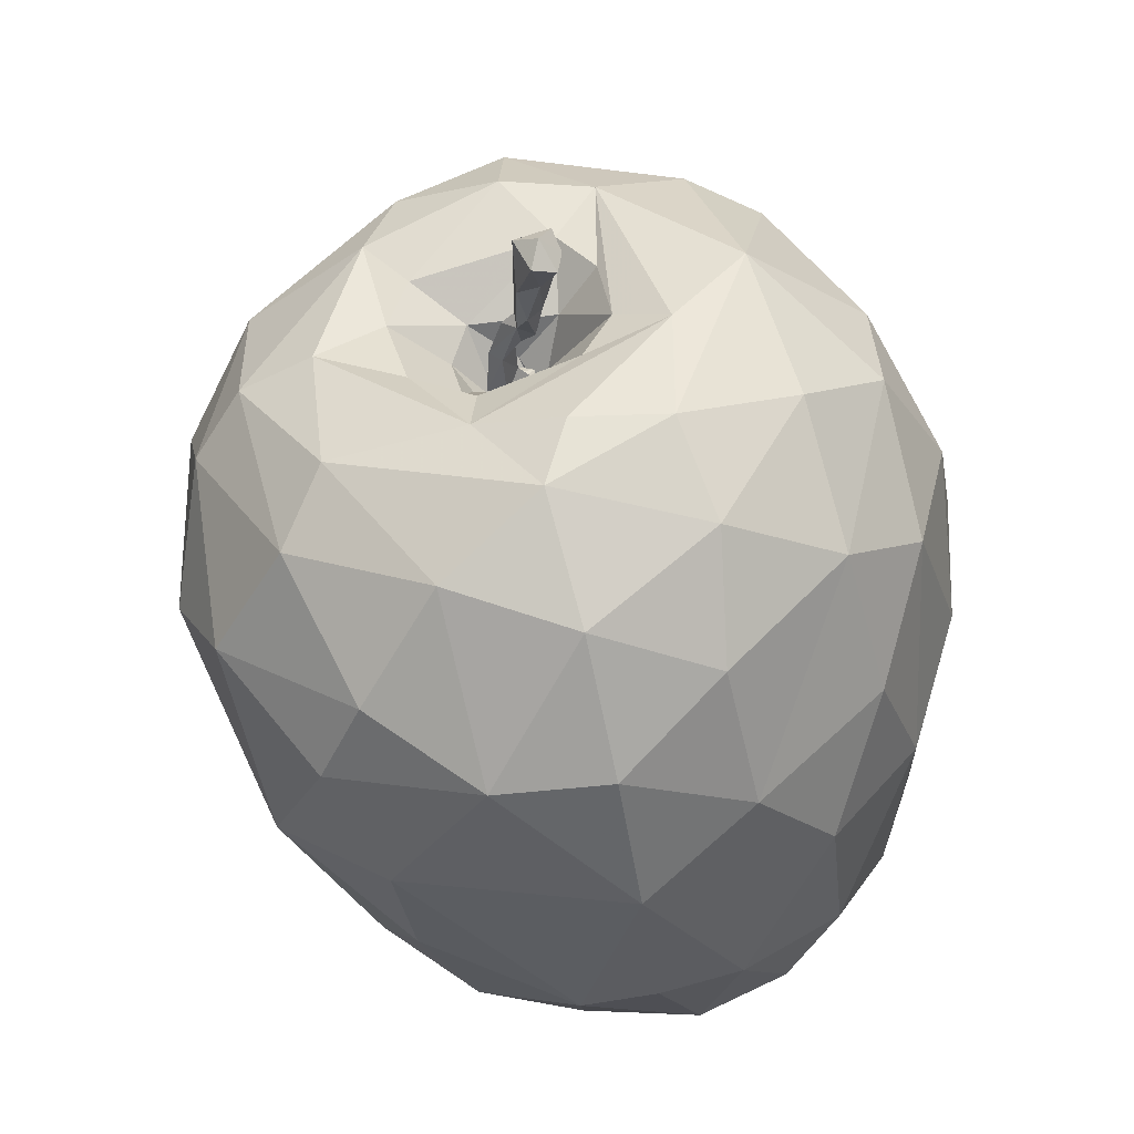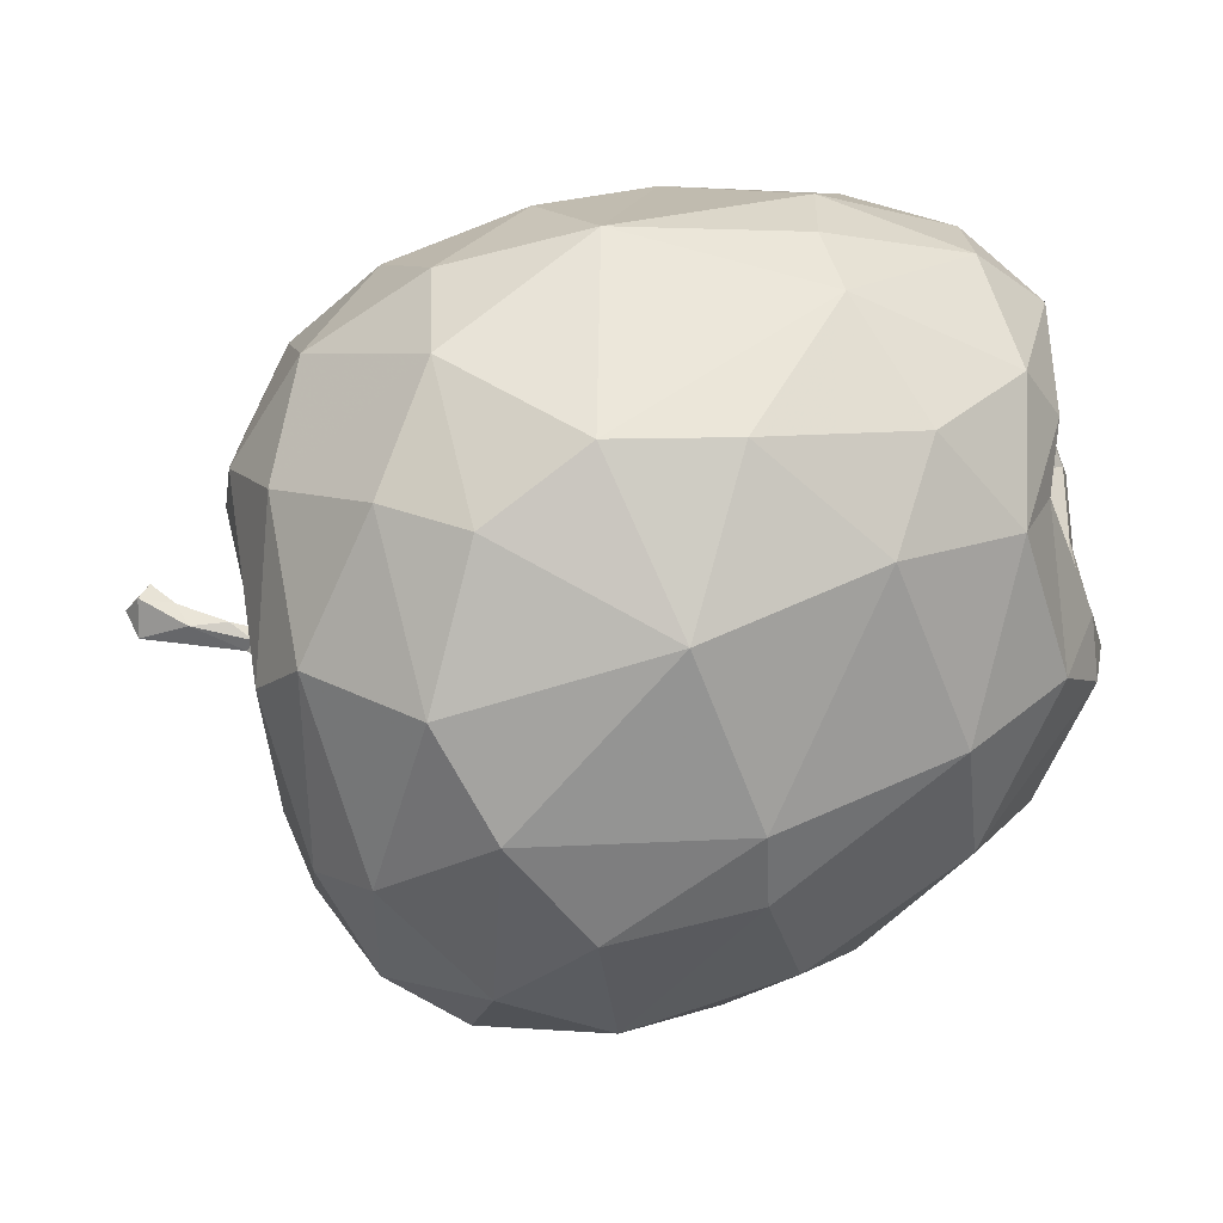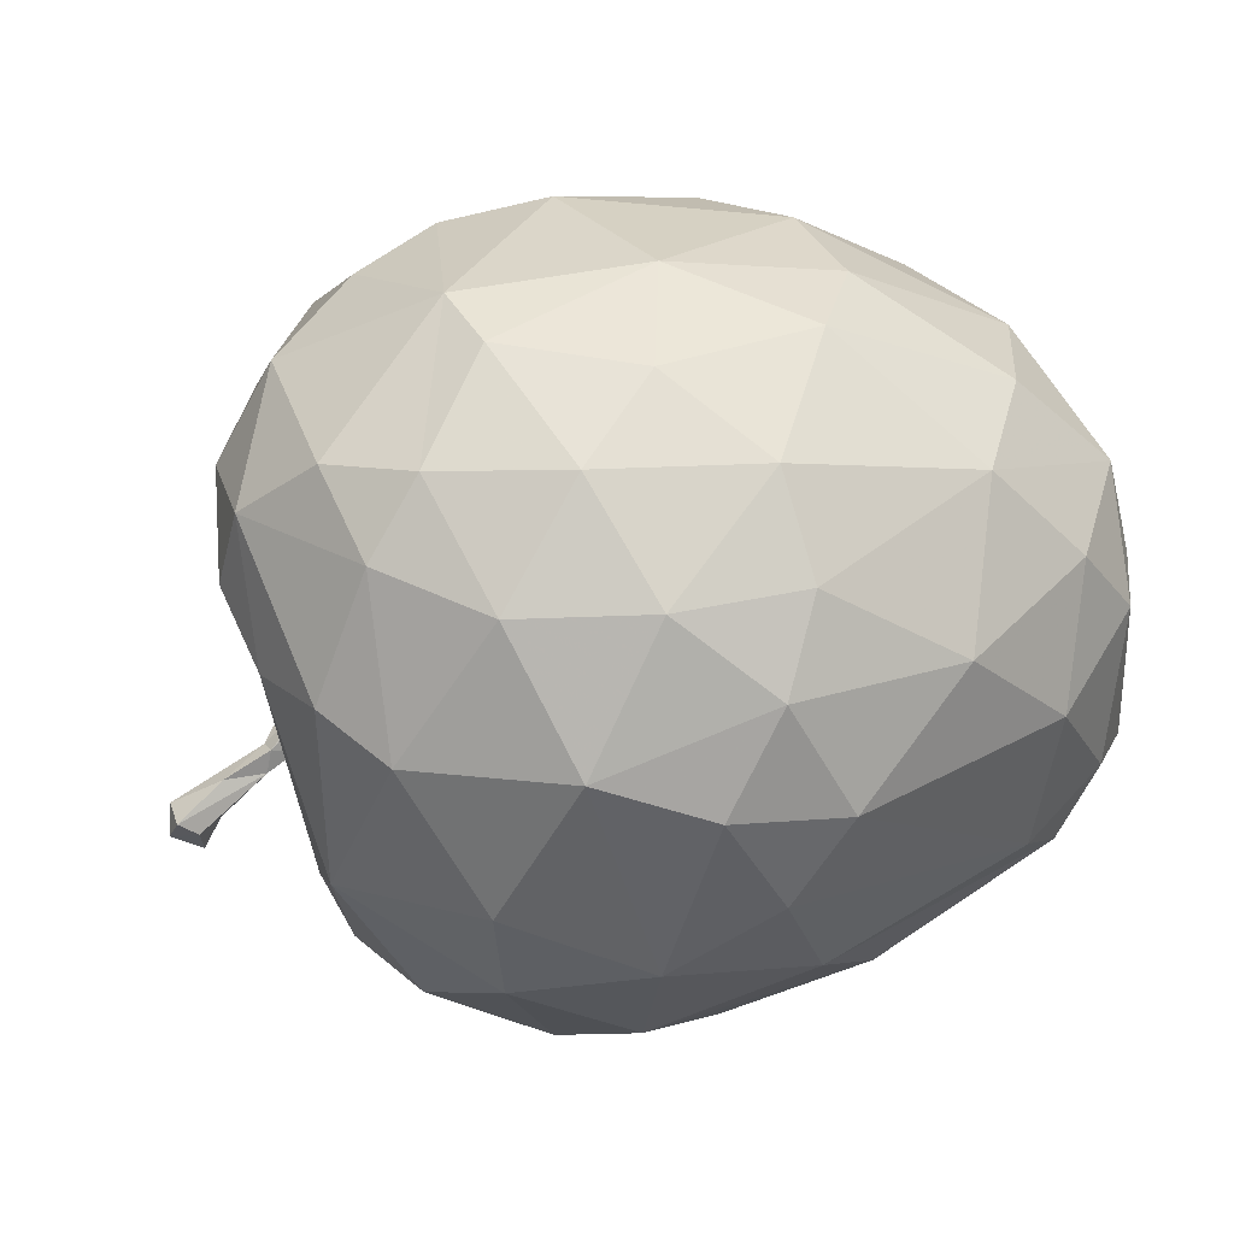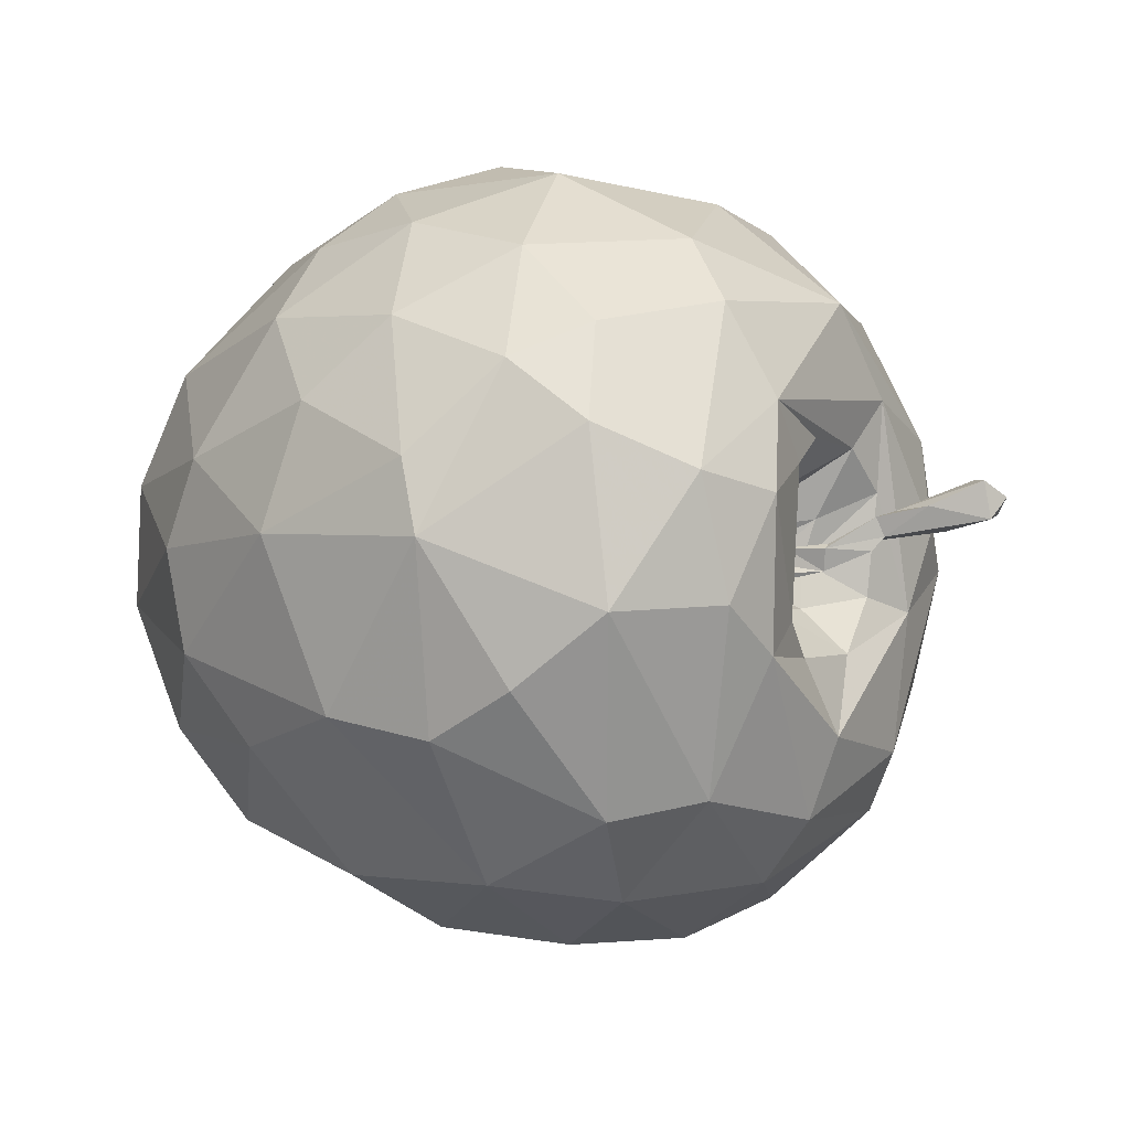
<metadata>
{"format":"obj","ext":"obj","renderer":"f3d","projection":"perspective","resolution":1024,"background":"white","views":[{"elev":-52.2,"azim":94.7,"up":"+Z"},{"elev":-45.4,"azim":-165.7,"up":"+Y"},{"elev":51.5,"azim":158.4,"up":"+Z"},{"elev":-17.2,"azim":36.3,"up":"+Y"}]}
</metadata>
<code>
v -0.2179 0.06653 0.2656
v 0.3213 0.1375 0.1441
v -0.1085 0.2362 -0.1764
v -0.03388 -0.3012 -0.1793
v -0.01118 -0.078 0.3559
v 0.09151 -0.08718 -0.3429
v -0.03903 0.02691 -0.3421
v 0.1765 0.2499 0.2021
v 0.09248 0.1934 0.2941
v 0.08671 0.2951 0.1663
v 0.04298 0.3205 0.06791
v -0.01488 0.3081 0.1399
v 0.1421 0.279 -0.1169
v 0.03436 0.02635 0.3614
v 0.1152 0.08683 0.3457
v 0.09578 0.01684 -0.3433
v 0.01857 -0.2256 0.3026
v 0.07594 -0.3487 0.1631
v 0.05686 0.2377 -0.2046
v 0.02497 0.2592 0.236
v -0.02092 0.2025 0.2829
v -0.1092 0.01261 0.3365
v -0.02465 0.1223 0.3319
v -0.1534 -0.1428 0.2927
v -0.02756 -0.1804 -0.309
v -0.1331 -0.1715 -0.276
v 0.1073 -0.2541 0.2796
v -0.0676 -0.2912 -0.1924
v -0.1586 -0.05276 0.3146
v 0.02883 0.1271 -0.3024
v -0.0638 0.191 -0.2502
v 0.003931 0.3118 -0.04808
v -0.06527 0.2701 -0.1436
v 0.3542 -0.0347 -0.06456
v -0.2195 0.253 0.09278
v -0.1957 0.1068 -0.2726
v -0.1986 0.03211 -0.2918
v -0.08839 -0.3427 -0.03341
v 0.1588 0.108 -0.2895
v -0.272 -0.1677 0.1743
v 0.2187 0.03141 0.3286
v 0.2019 0.1473 0.2849
v 0.06992 -0.2272 -0.2841
v -0.1928 0.2731 -0.03986
v -0.2766 0.2334 -0.02492
v -0.3167 0.03412 -0.005063
v -0.3431 -0.04479 0.06566
v -0.3404 0.02718 0.074
v 0.4414 -0.01789 -0.08357
v 0.4231 -0.02509 -0.1011
v 0.3965 -0.02046 -0.08319
v 0.3865 -0.04057 -0.07371
v 0.4326 -0.0397 -0.06908
v 0.4164 -0.004616 -0.09603
v -0.3137 0.1785 0.09937
v -0.1971 0.1315 0.262
v -0.3078 -0.05103 0.2007
v -0.351 -0.06585 0.1116
v 0.2491 -0.03733 0.005615
v 0.2502 -0.0616 -0.01606
v 0.2473 -0.06086 0.000689
v 0.3884 -0.02615 -0.04204
v 0.4192 -0.001074 -0.07026
v 0.2962 -0.07306 -0.02031
v 0.3144 -0.04408 -0.03354
v 0.3253 -0.03074 -0.04213
v 0.3523 -0.02275 -0.04672
v 0.3447 -0.03107 -0.02887
v 0.2008 -0.3125 0.1689
v 0.2936 -0.06153 -0.02889
v 0.2342 -0.04741 0.01235
v 0.247 -0.0393 0.02437
v 0.2334 -0.2438 -0.1949
v 0.2666 -0.05498 -0.03421
v 0.2246 -0.06191 0.02118
v 0.1869 -0.2251 0.2783
v 0.1488 -0.1098 0.3517
v 0.2479 -0.06229 0.02035
v 0.3353 -0.05835 -0.03562
v 0.3463 -0.04666 -0.03909
v 0.2493 -0.07928 -0.00533
v 0.259 -0.07914 0.009191
v 0.264 -0.07277 -0.004993
v 0.2685 -0.05117 -0.003265
v 0.2316 -0.06911 -0.004474
v -0.2629 0.04315 0.2467
v -0.2256 -0.2506 0.1299
v 0.3042 -0.05051 -0.01668
v 0.2995 -0.08066 -0.08774
v 0.3094 -0.08379 -0.1424
v 0.2017 -0.05928 0.006919
v 0.2986 -0.14 -0.05171
v 0.2956 0.1671 0.1764
v 0.3039 -0.05594 -0.01133
v 0.2193 -0.3323 -0.0354
v 0.1314 -0.3138 -0.1866
v 0.2754 -0.2877 -0.01997
v 0.2865 -0.2066 -0.1478
v 0.3005 -0.0246 -0.2196
v 0.3321 0.09993 0.1839
v 0.2515 0.25 0.0682
v -0.07407 -0.3504 0.03606
v 0.193 0.2119 -0.1941
v 0.2155 5.9e-05 -0.2995
v -0.3351 -0.04377 -0.1792
v -0.3529 -0.03334 -0.1172
v 0.1565 -0.3597 0.08403
v -0.2071 0.1957 -0.2016
v -0.3386 0.08002 0.1596
v -0.2426 -0.2573 0.004111
v -0.2641 -0.1335 -0.2154
v 0.2186 -0.07197 -0.01204
v 0.2733 0.06419 0.2826
v 0.1467 -0.185 -0.2932
v 0.244 -0.1135 -0.2655
v 0.2841 -0.02127 -0.02925
v 0.3055 -0.2203 -0.02086
v 0.3017 -0.161 0.02432
v 0.3419 0.0826 -0.05241
v 0.2904 -0.01479 0.04127
v 0.3477 0.1469 0.02573
v 0.3544 0.02216 0.1422
v 0.3304 -0.1573 0.1832
v 0.3269 -0.1835 0.1149
v 0.2853 -0.09444 0.04244
v 0.3399 -0.01382 0.08737
v 0.2619 -0.293 0.1123
v 0.2723 -0.1722 0.2655
v 0.2584 0.1106 -0.2281
v 0.2339 -0.05546 0.02977
v -0.3118 0.06488 -0.2148
v -0.2987 0.1461 -0.1824
v -0.3462 0.1157 0.08138
v 0.3196 0.08084 -0.1613
v -0.3097 0.02182 -0.05309
v -0.2969 0.05057 0.01224
v -0.3251 -0.06392 -0.04177
v -0.3349 -0.088 -0.08484
v -0.3145 -0.1542 -0.115
v -0.3228 -0.1781 0.02528
v -0.2964 -0.0116 0.02605
v -0.2152 -0.03715 -0.2852
v -0.3438 -0.1302 0.08578
v 0.325 -0.00463 -0.1634
v -0.2907 -0.03497 -0.03848
v 0.2654 -0.09846 -0.03137
v 0.2652 -0.1088 0.01298
v -0.3569 0.08164 -0.1395
v -0.3409 0.1353 -0.06199
v -0.3309 0.1158 -0.01973
v -0.3453 0.08943 0.0479
v 0.2502 -0.0527 0.03956
v -0.3166 0.05476 -0.05124
v -0.3465 -0.07411 0.06171
v -0.3399 -0.05187 0.06654
v -0.3465 -0.0741 0.06171
v -0.3399 -0.05184 0.06654
v -0.3348 0.01983 -0.08968
v -0.3083 -0.01262 -0.01156
v 0.232 -0.04468 0.03048
v -0.1055 -0.2245 0.2588
v 0.1396 0.3095 0.0124
v -0.133 0.2463 0.1965
v 0.1405 -0.04353 0.3604
v -0.2663 0.1732 0.1765
v 0.4344 -0.008294 -0.05736
v 0.2459 -0.05163 0.03101
v 0.3369 -0.04529 -0.04804
v 0.05552 -0.3767 0.0203
v 0.2472 0.2561 -0.02792
v 0.3272 0.03289 -0.02234
v 0.3388 -0.06069 0.234
v -0.3432 0.05874 -0.08251
v 0.3324 0.02129 0.04681
v 0.3172 -0.142 0.06842
v -0.2385 0.2433 -0.09742
v -0.3337 -0.05398 0.04326
v -0.35 -0.1011 0.03797
v -0.3216 0.1878 -0.06184
v 0.3219 0.006978 -0.07225
v 0.2246 -0.03343 0.0206
v 0.1011 -0.3604 -0.0903
v 0.2376 -0.06944 0.02108
v -0.2197 -0.2178 -0.17
v 0.3592 -0.06233 0.1559
v -0.3465 -0.07412 0.06171
v 0.2927 0.1846 -0.1075
v 0.2216 -0.07429 0.01797
v -0.07491 -0.322 0.1581
v 0.2792 -0.02682 0.3006
v -0.1485 0.06574 0.3032
v -0.04017 0.1022 0.3328
v -0.01726 0.1103 0.3356
v 0.003544 0.1152 0.3347
v 0.1067 0.1266 0.3264
v 0.2017 0.1473 0.2849
v 0.2019 0.1473 0.2848
v 0.2021 0.1473 0.2847
v 0.2894 0.1387 0.2057
v 0.3086 0.1432 0.1791
v 0.3355 0.1102 0.1492
v 0.3452 0.0541 0.1593
v 0.3517 0.007991 0.1579
v 0.3564 -0.01377 0.148
v 0.3475 -0.03294 0.1144
v 0.3264 -0.1246 0.08751
v 0.3201 -0.1543 0.08227
v 0.3178 -0.1754 0.08215
v 0.3215 -0.1928 0.08038
v 0.297 -0.2439 0.03669
v 0.274 -0.2882 -0.005984
v 0.2617 -0.2986 -0.02375
v 0.224 -0.3027 -0.08883
v 0.1756 -0.3231 -0.1107
v 0.1217 -0.3287 -0.1558
v -0.0373 -0.3036 -0.174
v -0.08035 -0.3228 -0.09487
v -0.1039 -0.3279 -0.04955
v -0.1202 -0.3251 -0.02568
v -0.1585 -0.3037 0.02004
v -0.1512 -0.2926 0.08803
v -0.1506 -0.2861 0.1439
v -0.1493 -0.234 0.2117
v -0.1679 -0.2032 0.2271
v -0.2106 -0.1548 0.2356
v -0.2325 -0.09576 0.2456
v -0.2307 -0.05192 0.2596
v -0.2357 0.01819 0.2643
v -0.2367 0.03796 0.2619
v -0.2316 0.08518 0.2539
v -0.2363 0.1173 0.2336
v -0.2624 0.1709 0.1813
v -0.2631 0.175 0.1769
v -0.2632 0.1785 0.1709
v -0.2477 0.2307 0.09475
v -0.2461 0.2439 0.03801
v -0.248 0.247 -0.03002
v -0.2239 0.2529 -0.07898
v -0.1895 0.2572 -0.08745
v -0.169 0.2541 -0.116
v -0.1224 0.2401 -0.167
v -0.04771 -0.2935 -0.1918
v -0.05203 -0.284 -0.2027
v -0.05131 -0.2461 -0.2398
v -0.04496 -0.1789 -0.3036
v -0.05448 -0.1599 -0.3056
v -0.09191 0.007682 -0.325
v -0.09777 0.02882 -0.3236
v -0.1003 0.05812 -0.3149
v -0.1123 0.16 -0.2584
v -0.1233 0.193 -0.23
v 0.3192 0.1579 0.1082
v 0.2897 0.2091 0.05134
v 0.2491 0.2535 0.01392
v 0.2199 0.2697 -0.01767
v 0.142 0.28 -0.1127
v 0.1381 0.28 -0.1149
v 0.1049 0.2774 -0.1217
v -0.04598 0.265 -0.1533
v -0.06505 0.2581 -0.1598
f 108 176 240
f 259 260 33
f 193 194 23
f 107 69 18
f 252 93 200
f 172 185 204
f 230 1 191
f 170 13 256
f 56 191 192
f 208 207 124
f 163 35 234
f 9 23 194
f 28 242 4
f 107 95 127
f 68 62 67
f 192 193 23
f 198 199 93
f 134 144 99
f 8 9 196
f 172 203 202
f 70 88 65
f 109 231 232
f 177 155 157
f 195 196 9
f 155 58 47
f 198 197 42
f 117 118 208
f 8 197 198
f 181 171 120
f 238 237 44
f 199 200 93
f 111 26 184
f 231 230 56
f 163 233 232
f 201 2 200
f 58 155 156
f 59 72 61
f 32 239 238
f 255 254 170
f 113 199 198
f 11 10 162
f 147 125 118
f 47 177 157
f 113 100 200
f 126 125 120
f 197 196 42
f 14 193 192
f 142 246 245
f 15 42 196
f 90 92 117
f 195 194 15
f 14 15 194
f 125 152 120
f 31 251 3
f 63 51 67
f 192 191 22
f 123 172 128
f 65 168 70
f 22 191 1
f 163 56 21
f 178 186 156
f 86 229 1
f 121 252 2
f 83 64 61
f 93 252 253
f 133 48 109
f 236 237 45
f 55 235 236
f 202 203 122
f 98 97 73
f 253 254 101
f 162 101 254
f 20 21 9
f 255 256 162
f 32 162 256
f 153 136 150
f 32 257 258
f 241 240 33
f 258 259 33
f 33 260 3
f 250 249 36
f 75 91 181
f 235 234 35
f 245 246 25
f 31 260 259
f 183 130 188
f 19 259 258
f 15 41 42
f 109 86 230
f 66 65 88
f 258 257 13
f 138 178 137
f 257 256 13
f 188 130 152
f 45 237 238
f 121 170 254
f 253 252 121
f 32 33 240
f 44 237 236
f 219 220 110
f 55 165 234
f 18 189 102
f 236 235 35
f 151 150 136
f 232 231 56
f 232 233 165
f 233 234 165
f 238 239 176
f 144 119 90
f 108 241 3
f 239 240 176
f 12 10 11
f 182 216 4
f 182 215 214
f 52 50 53
f 214 213 95
f 50 54 49
f 213 212 95
f 152 160 181
f 127 95 212
f 75 71 188
f 147 188 125
f 127 211 210
f 210 209 124
f 51 54 50
f 79 168 80
f 146 112 147
f 209 208 124
f 58 57 109
f 185 124 207
f 206 205 185
f 51 52 34
f 205 204 185
f 202 201 100
f 121 201 202
f 64 79 94
f 203 204 122
f 181 116 171
f 122 204 205
f 126 205 206
f 206 207 175
f 118 175 207
f 117 209 210
f 210 211 97
f 211 212 97
f 73 97 212
f 73 213 214
f 214 215 96
f 96 215 4
f 22 229 228
f 228 227 29
f 137 177 145
f 24 29 227
f 140 87 143
f 226 225 24
f 24 225 224
f 94 68 88
f 224 223 161
f 189 161 223
f 30 31 19
f 179 150 151
f 222 221 189
f 219 218 38
f 102 189 221
f 102 220 219
f 63 49 54
f 218 217 38
f 182 38 217
f 216 217 28
f 184 28 217
f 141 159 145
f 184 218 219
f 220 221 110
f 110 221 222
f 222 223 87
f 128 76 69
f 87 223 224
f 132 36 131
f 224 225 40
f 137 178 177
f 40 225 226
f 105 111 139
f 74 180 116
f 72 78 61
f 226 227 57
f 23 21 56
f 126 120 174
f 57 227 228
f 48 177 47
f 228 229 86
f 36 108 251
f 28 184 26
f 37 36 249
f 142 37 248
f 99 104 129
f 103 19 13
f 247 246 142
f 127 69 107
f 26 245 244
f 244 243 28
f 243 242 28
f 143 40 58
f 96 242 243
f 7 249 250
f 43 243 244
f 244 245 25
f 85 188 71
f 7 25 246
f 131 142 105
f 182 107 169
f 247 248 7
f 248 249 7
f 127 128 69
f 250 251 31
f 158 145 135
f 10 12 20
f 7 16 6
f 52 53 80
f 12 11 44
f 125 175 118
f 41 15 164
f 164 15 14
f 145 138 137
f 41 164 77
f 63 166 49
f 16 7 30
f 6 16 104
f 46 153 135
f 7 6 25
f 93 101 8
f 51 50 52
f 184 110 139
f 57 58 40
f 109 57 86
f 58 109 48
f 83 82 81
f 189 18 17
f 82 83 61
f 81 82 183
f 83 81 64
f 82 78 183
f 130 183 167
f 183 188 85
f 100 113 172
f 163 12 35
f 172 113 190
f 172 123 185
f 185 123 124
f 188 91 75
f 121 122 119
f 124 123 127
f 108 36 132
f 85 81 183
f 108 132 176
f 176 132 179
f 112 116 91
f 154 58 156
f 14 5 164
f 179 132 148
f 176 179 45
f 78 167 183
f 136 141 48
f 141 136 46
f 102 169 18
f 72 59 71
f 48 141 177
f 136 48 151
f 65 66 168
f 45 179 55
f 55 179 133
f 119 122 171
f 142 131 37
f 37 131 36
f 77 128 190
f 180 74 89
f 106 138 158
f 112 91 188
f 138 106 139
f 158 138 145
f 88 84 94
f 106 158 148
f 10 20 8
f 20 12 163
f 62 166 67
f 31 30 7
f 53 166 62
f 64 168 79
f 30 19 103
f 32 44 11
f 166 53 49
f 179 151 133
f 163 21 20
f 53 62 80
f 75 160 71
f 6 115 114
f 160 75 181
f 71 160 72
f 92 89 146
f 58 178 143
f 89 92 90
f 146 89 74
f 92 146 147
f 80 62 68
f 105 139 106
f 95 107 182
f 170 121 187
f 187 121 134
f 170 187 103
f 140 178 138
f 178 140 143
f 140 138 139
f 150 179 149
f 131 105 148
f 148 105 106
f 131 148 132
f 72 167 78
f 188 147 112
f 51 63 54
f 125 188 152
f 23 9 21
f 73 96 114
f 114 96 43
f 73 114 115
f 78 82 61
f 171 174 120
f 10 8 162
f 162 8 101
f 87 40 143
f 167 160 130
f 87 140 110
f 110 140 139
f 89 90 180
f 90 99 144
f 121 119 134
f 134 119 144
f 179 148 149
f 64 94 84
f 149 148 173
f 25 6 43
f 17 18 27
f 189 17 161
f 168 66 34
f 22 29 5
f 118 92 147
f 30 39 16
f 39 30 103
f 16 39 104
f 26 111 142
f 142 111 105
f 32 11 162
f 67 51 34
f 159 141 46
f 102 38 169
f 63 67 166
f 150 149 173
f 35 12 44
f 29 24 5
f 53 50 49
f 160 167 72
f 17 27 77
f 119 180 90
f 77 27 76
f 17 77 5
f 80 68 94
f 76 128 77
f 80 94 79
f 81 70 64
f 70 81 60
f 64 70 168
f 85 71 60
f 127 123 128
f 190 128 172
f 116 112 74
f 91 116 181
f 115 6 104
f 6 114 43
f 55 109 165
f 187 134 129
f 133 109 55
f 73 115 98
f 145 159 135
f 98 117 97
f 117 98 90
f 90 98 99
f 117 92 118
f 139 111 184
f 126 175 125
f 60 84 70
f 84 60 59
f 70 84 88
f 104 99 115
f 115 99 98
f 48 47 58
f 153 46 136
f 112 146 74
f 180 119 171
f 180 171 116
f 148 158 173
f 173 158 135
f 178 156 177
f 151 48 133
f 46 135 159
f 135 153 173
f 186 178 58
f 156 186 154
f 58 154 186
f 155 47 157
f 155 177 156
f 141 145 177
f 5 77 164
f 41 77 190
f 17 5 24
f 9 8 20
f 5 14 22
f 104 39 129
f 161 17 24
f 60 81 85
f 80 168 52
f 84 61 64
f 52 168 34
f 171 122 174
f 169 107 18
f 182 169 38
f 170 103 13
f 103 187 129
f 103 129 39
f 190 113 41
f 174 122 126
f 120 152 181
f 152 130 160
f 68 66 88
f 66 68 67
f 99 129 134
f 60 71 59
f 66 67 34
f 76 27 69
f 59 61 84
f 41 113 42
f 27 18 69
f 150 173 153
f 240 241 108
f 200 2 252
f 204 203 172
f 191 56 230
f 256 255 170
f 192 23 56
f 234 233 163
f 194 195 9
f 4 216 28
f 196 197 8
f 202 100 172
f 232 165 109
f 208 209 117
f 198 93 8
f 232 56 163
f 200 100 201
f 238 44 32
f 198 42 113
f 200 199 113
f 192 22 14
f 245 26 142
f 196 195 15
f 194 193 14
f 3 260 31
f 1 229 22
f 1 230 86
f 2 201 121
f 253 101 93
f 236 45 55
f 254 255 162
f 256 257 32
f 258 33 32
f 3 241 33
f 259 19 31
f 258 13 19
f 230 231 109
f 238 176 45
f 254 253 121
f 240 239 32
f 236 35 44
f 234 235 55
f 3 251 108
f 4 215 182
f 214 95 182
f 212 211 127
f 210 124 127
f 207 206 185
f 202 122 121
f 205 126 122
f 206 175 126
f 207 208 118
f 210 97 117
f 212 213 73
f 214 96 73
f 4 242 96
f 228 29 22
f 227 226 24
f 224 161 24
f 223 222 189
f 221 220 102
f 219 38 102
f 217 216 182
f 217 218 184
f 219 110 184
f 222 87 110
f 224 40 87
f 226 57 40
f 228 86 57
f 251 250 36
f 249 248 37
f 248 247 142
f 244 28 26
f 243 43 96
f 250 31 7
f 244 25 43
f 246 247 7

</code>
